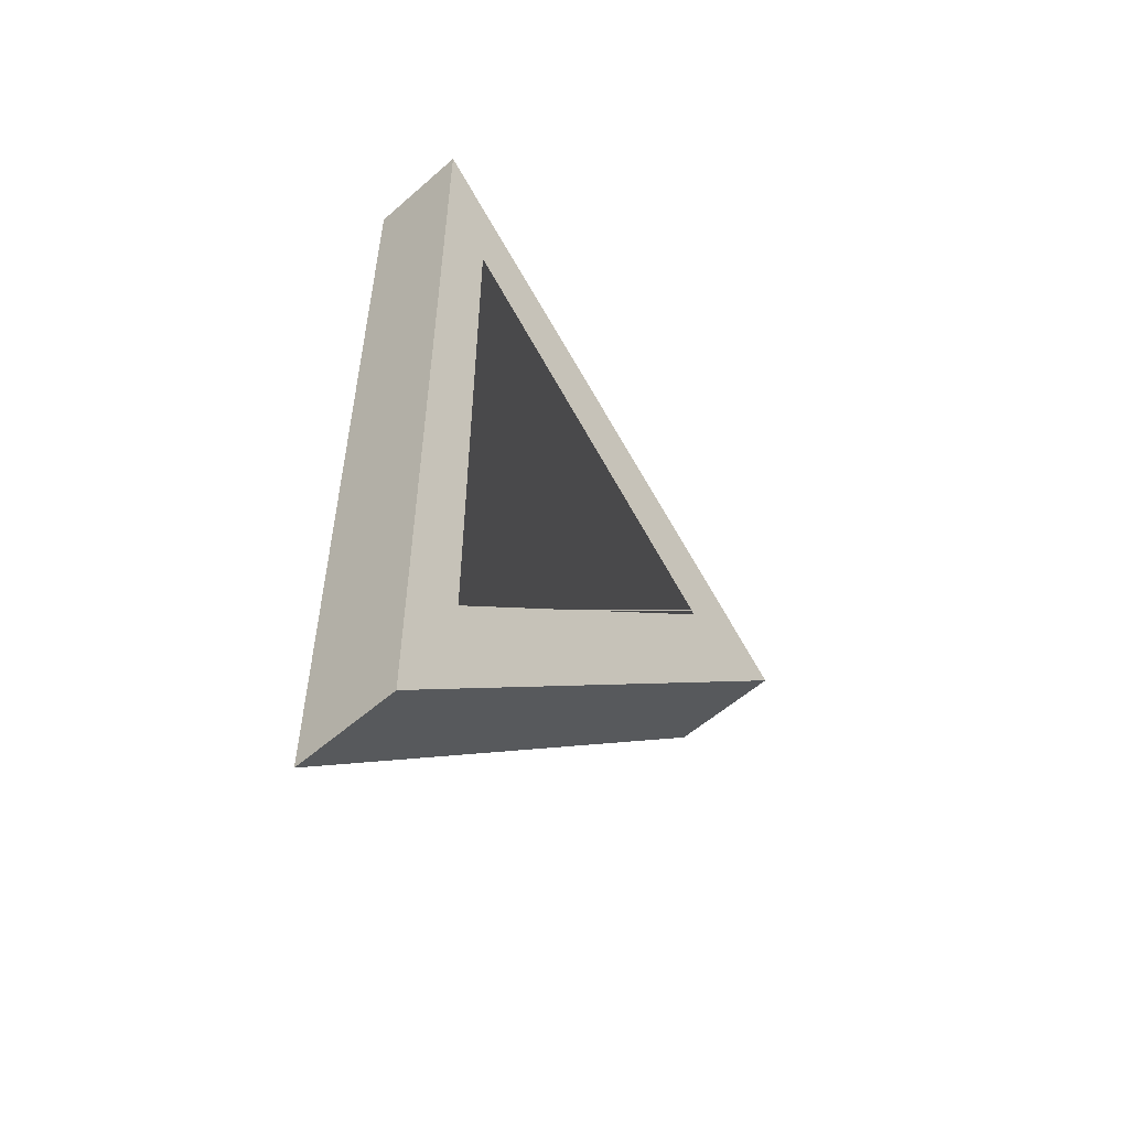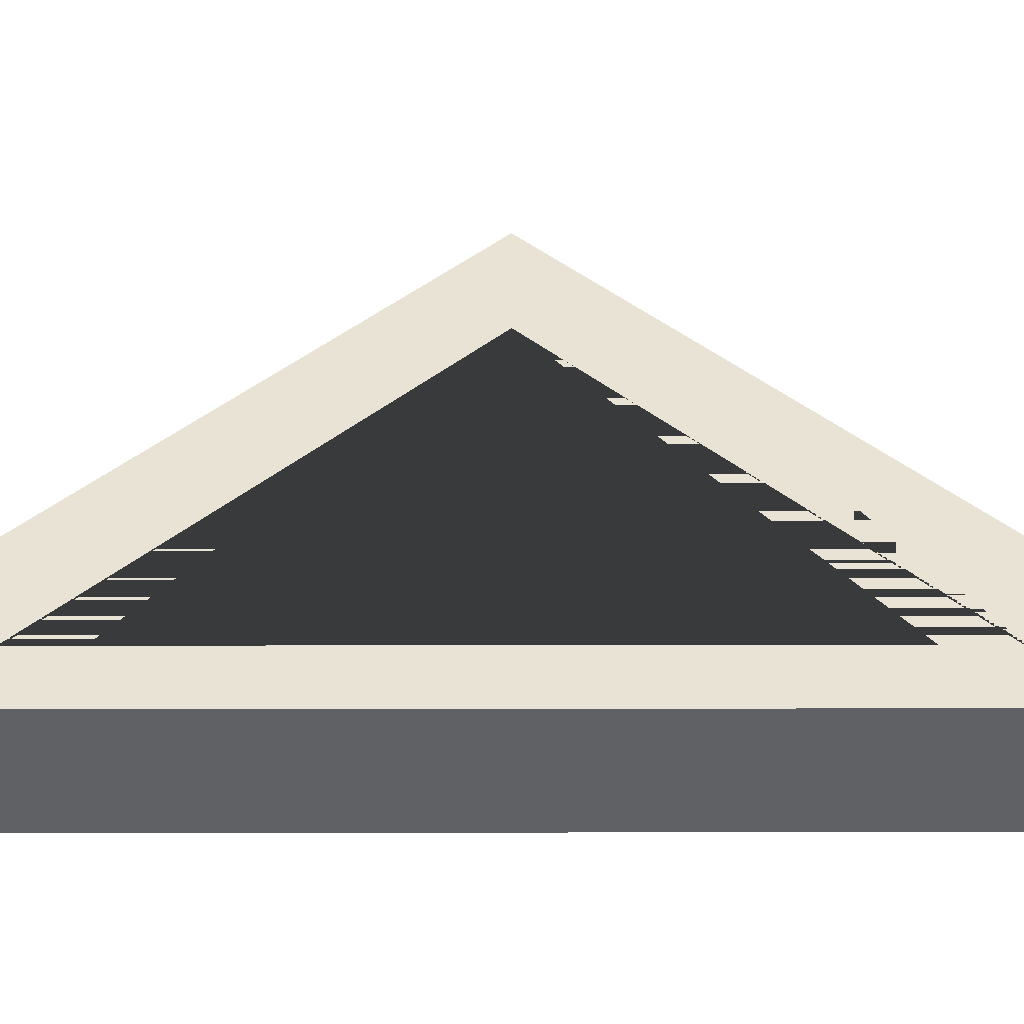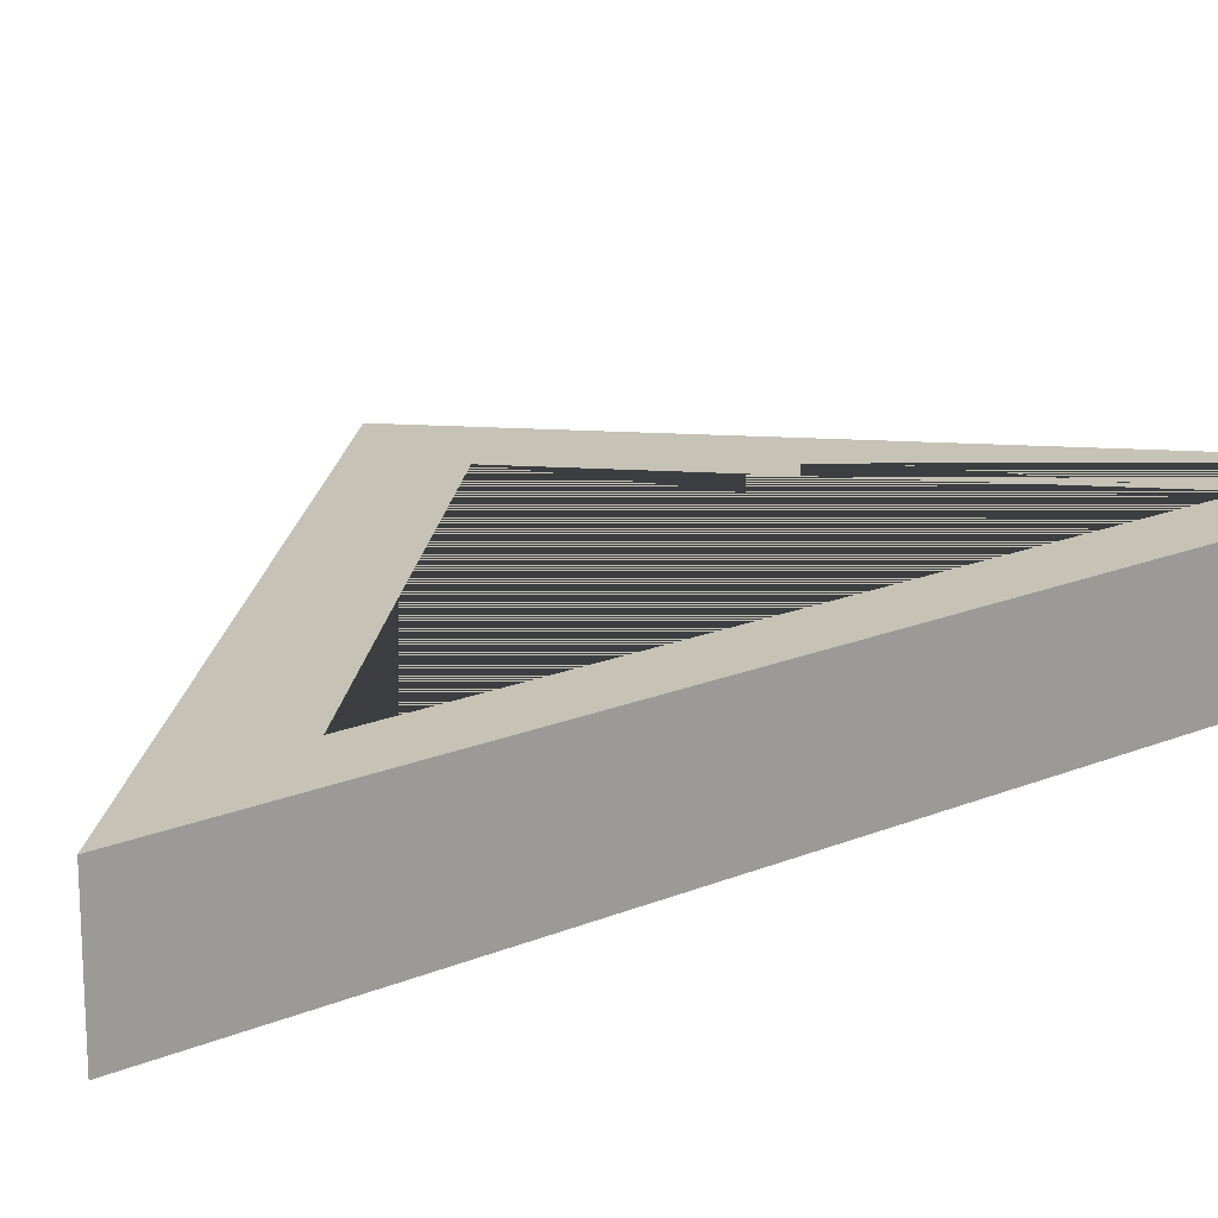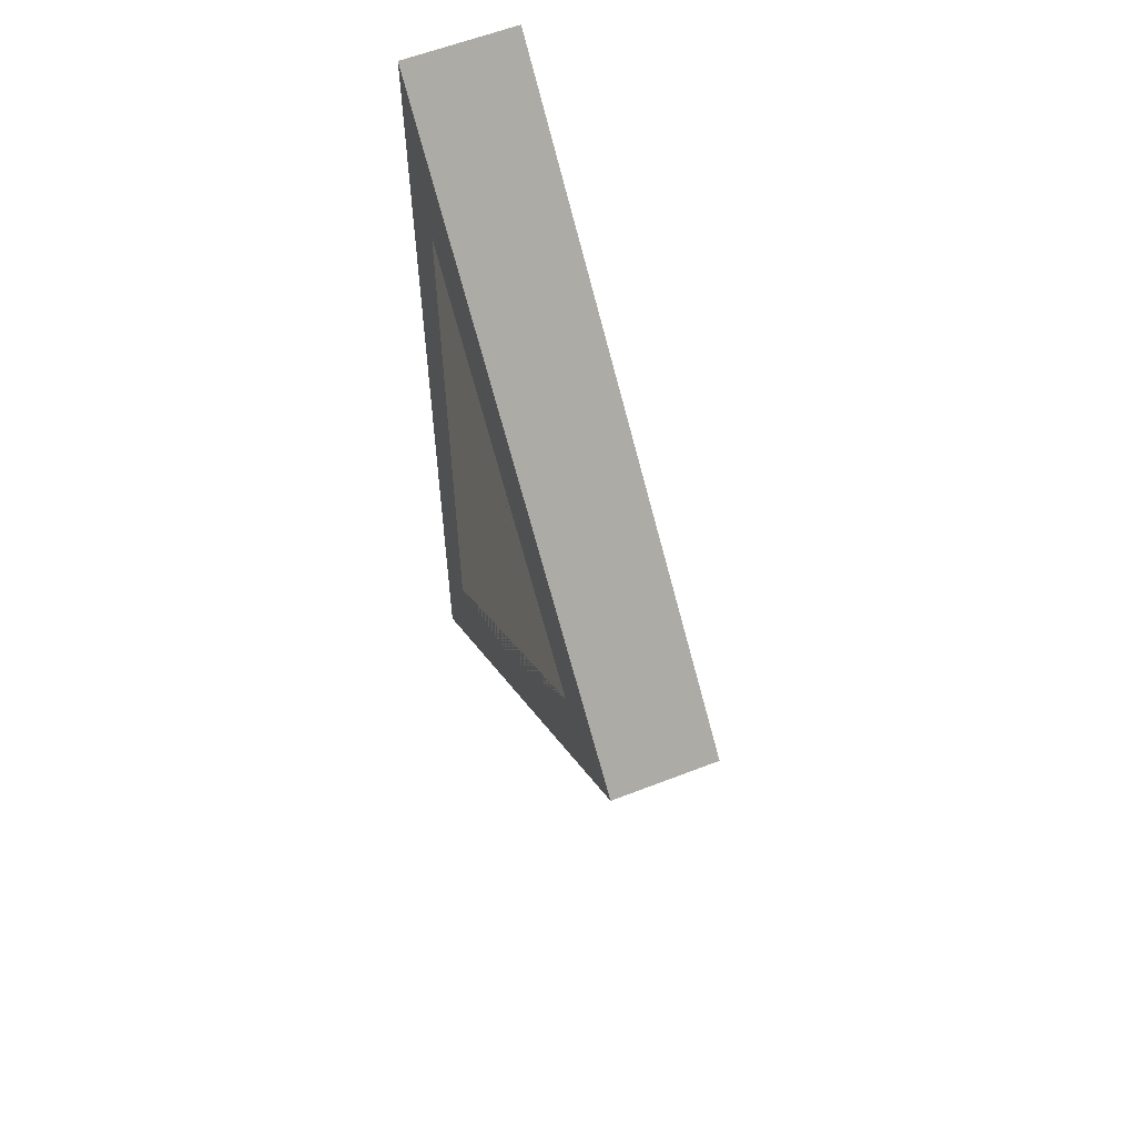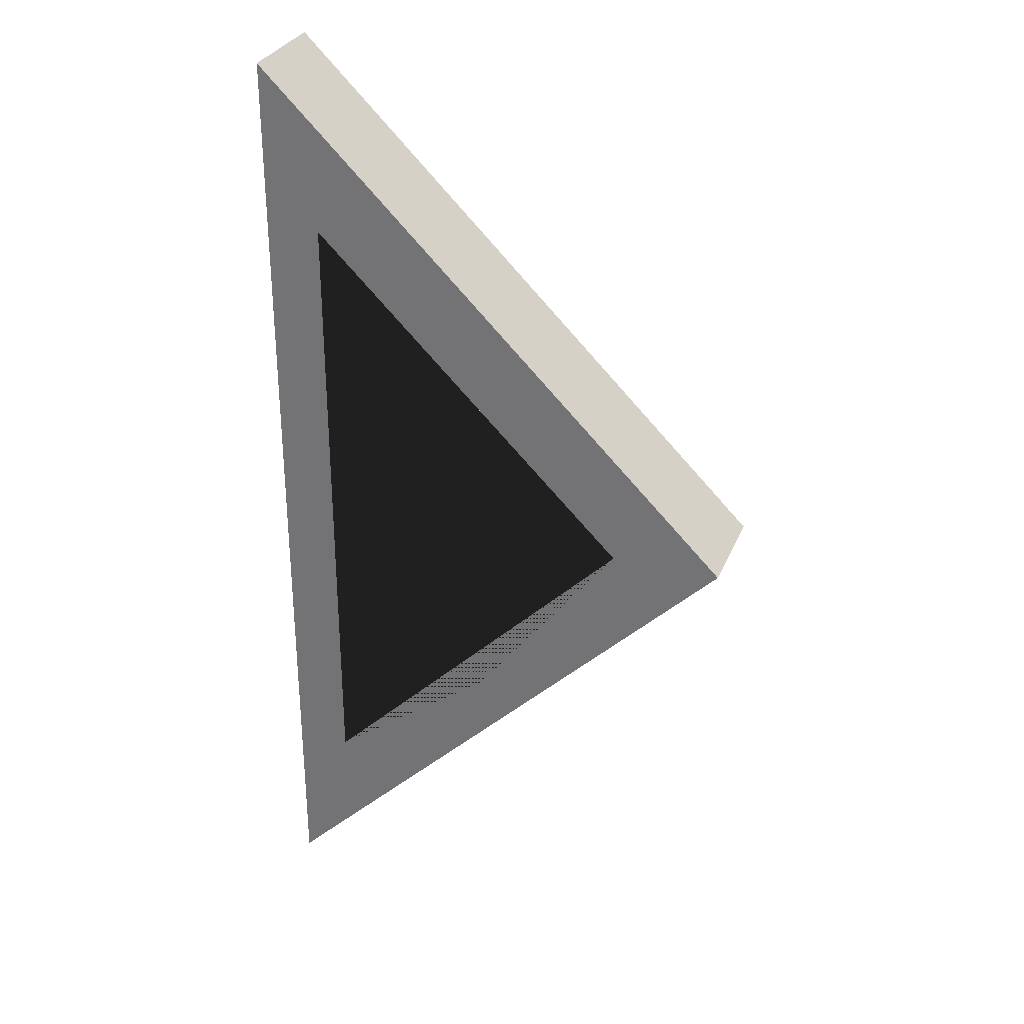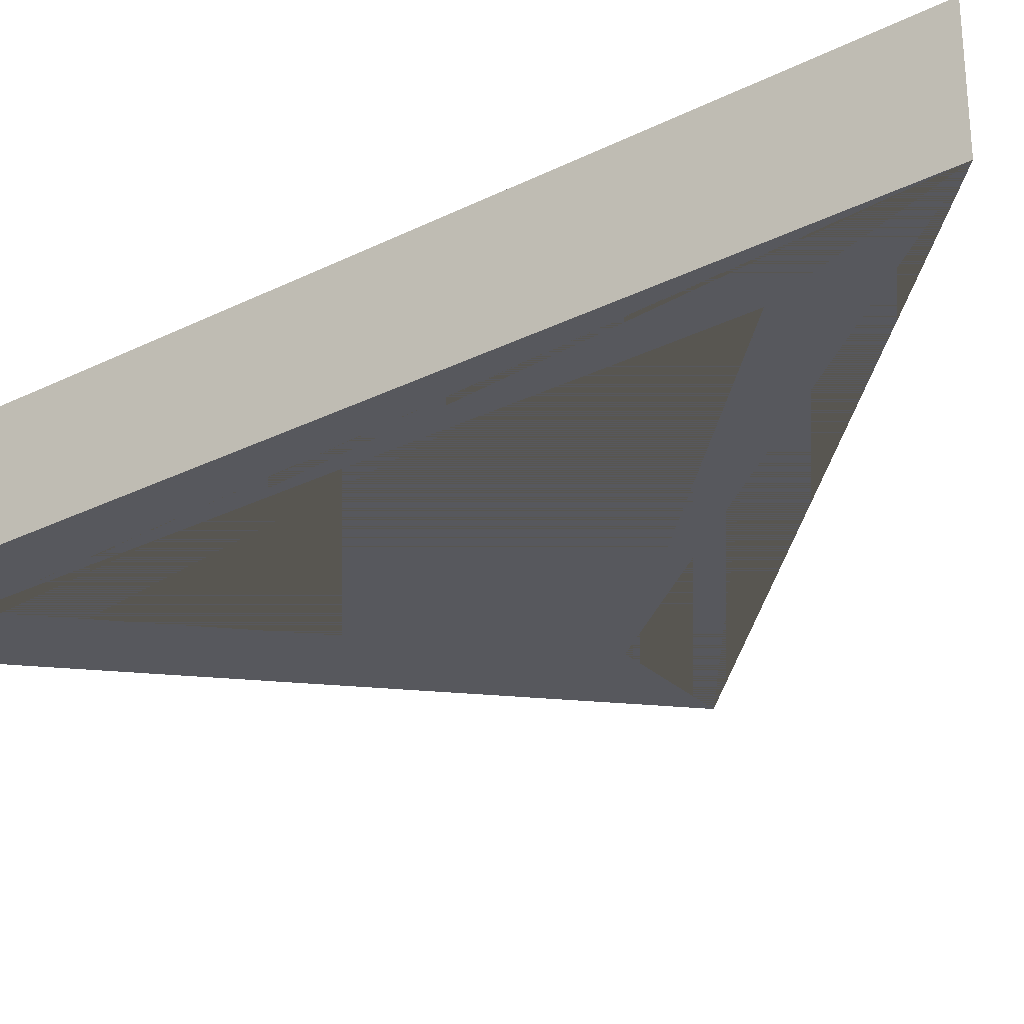
<metadata>
{"format":"obj","ext":"obj","renderer":"f3d","projection":"perspective","resolution":1024,"background":"white","views":[{"elev":-56.0,"azim":132.5,"up":"+Z"},{"elev":41.2,"azim":89.9,"up":"+Y"},{"elev":18.9,"azim":51.9,"up":"+Y"},{"elev":60.4,"azim":-111.7,"up":"+Z"},{"elev":30.4,"azim":-160.3,"up":"+Z"},{"elev":-28.9,"azim":126.7,"up":"+Y"}]}
</metadata>
<code>
o 3
v -1.327 -0.0918 -1.341
v -1.327 0.2132 -1.341
v 0.03019 -0.0918 -2.699
v 0.03019 0.2132 -2.699
v 0.0302 -0.0918 0.01666
v 0.0302 0.2132 0.01666
v -1.016 -0.0918 -1.341
v -0.1254 -0.0918 -2.232
v -0.1254 -0.0918 -0.4501
v -1.016 0.2132 -1.341
v -0.1254 0.2132 -2.232
v -0.1254 0.2132 -0.4501
f 1 2 4 3
f 5 6 2 1
f 3 5 1 7 9 8
f 8 11 10 7
f 1 3 8 7
f 10 2 6 4 11 12
f 2 10 11 4
f 9 7 10 12
f 4 6 5 3
f 9 12 11 8

</code>
